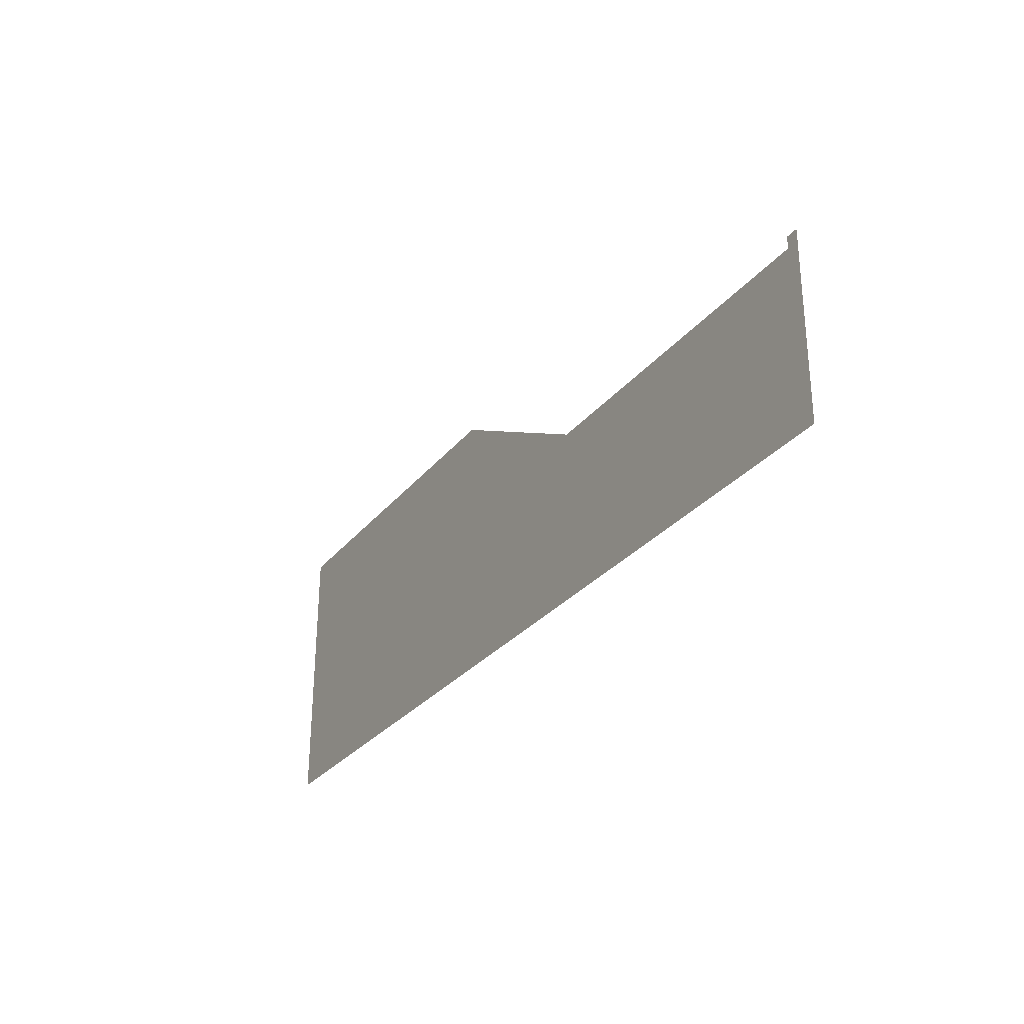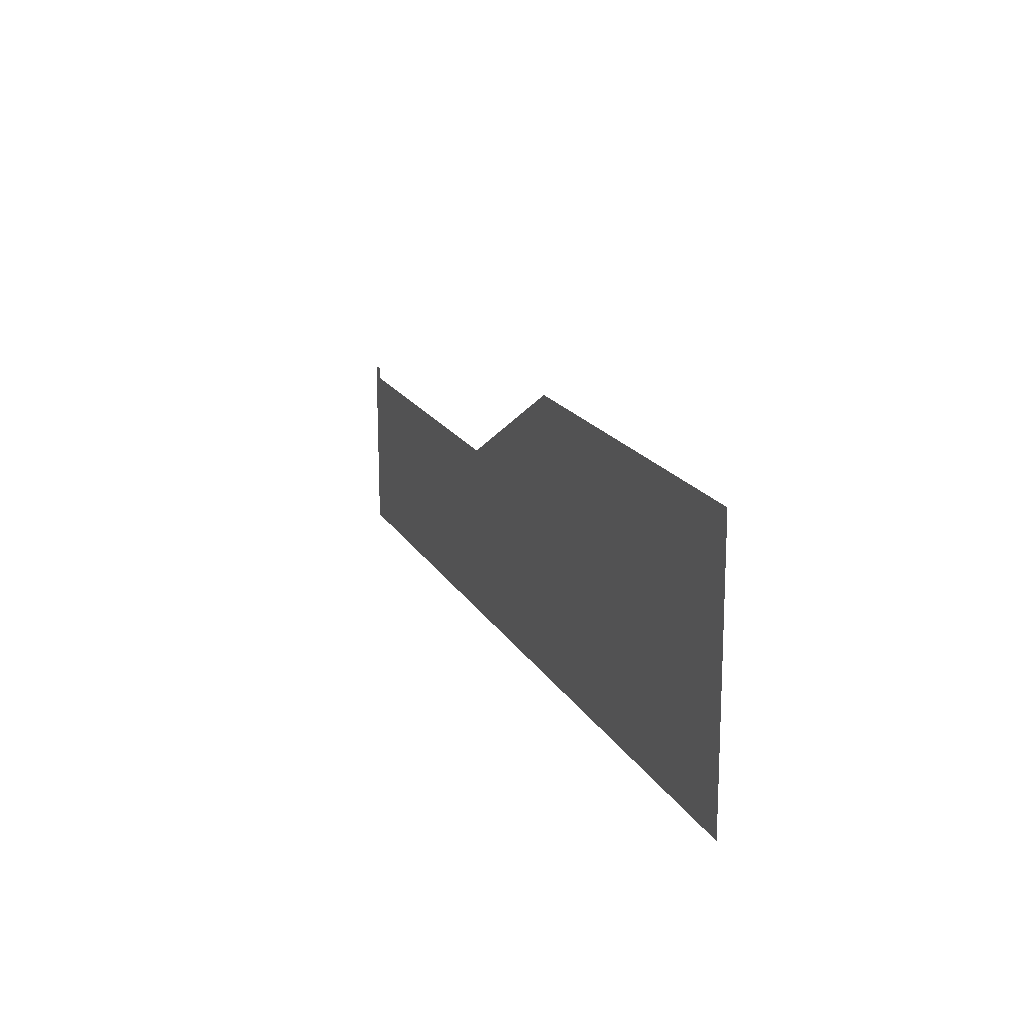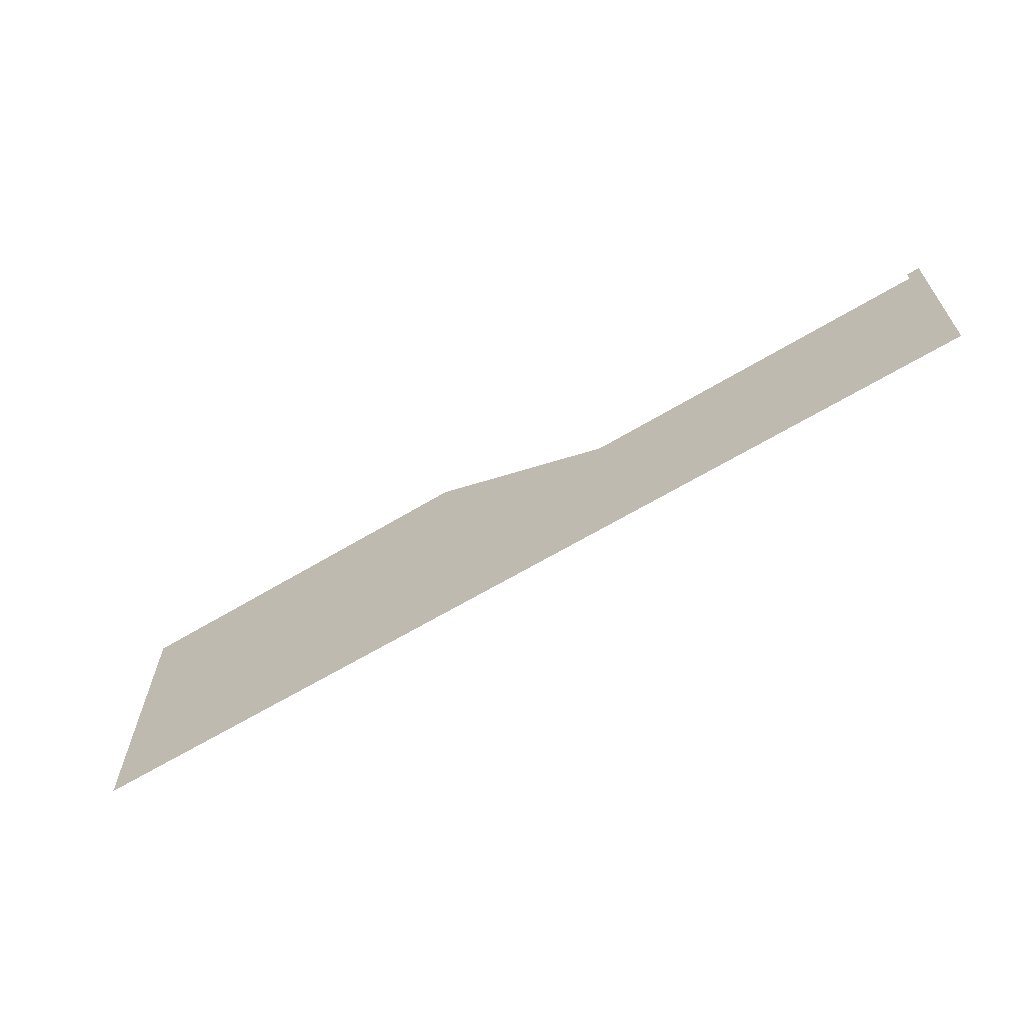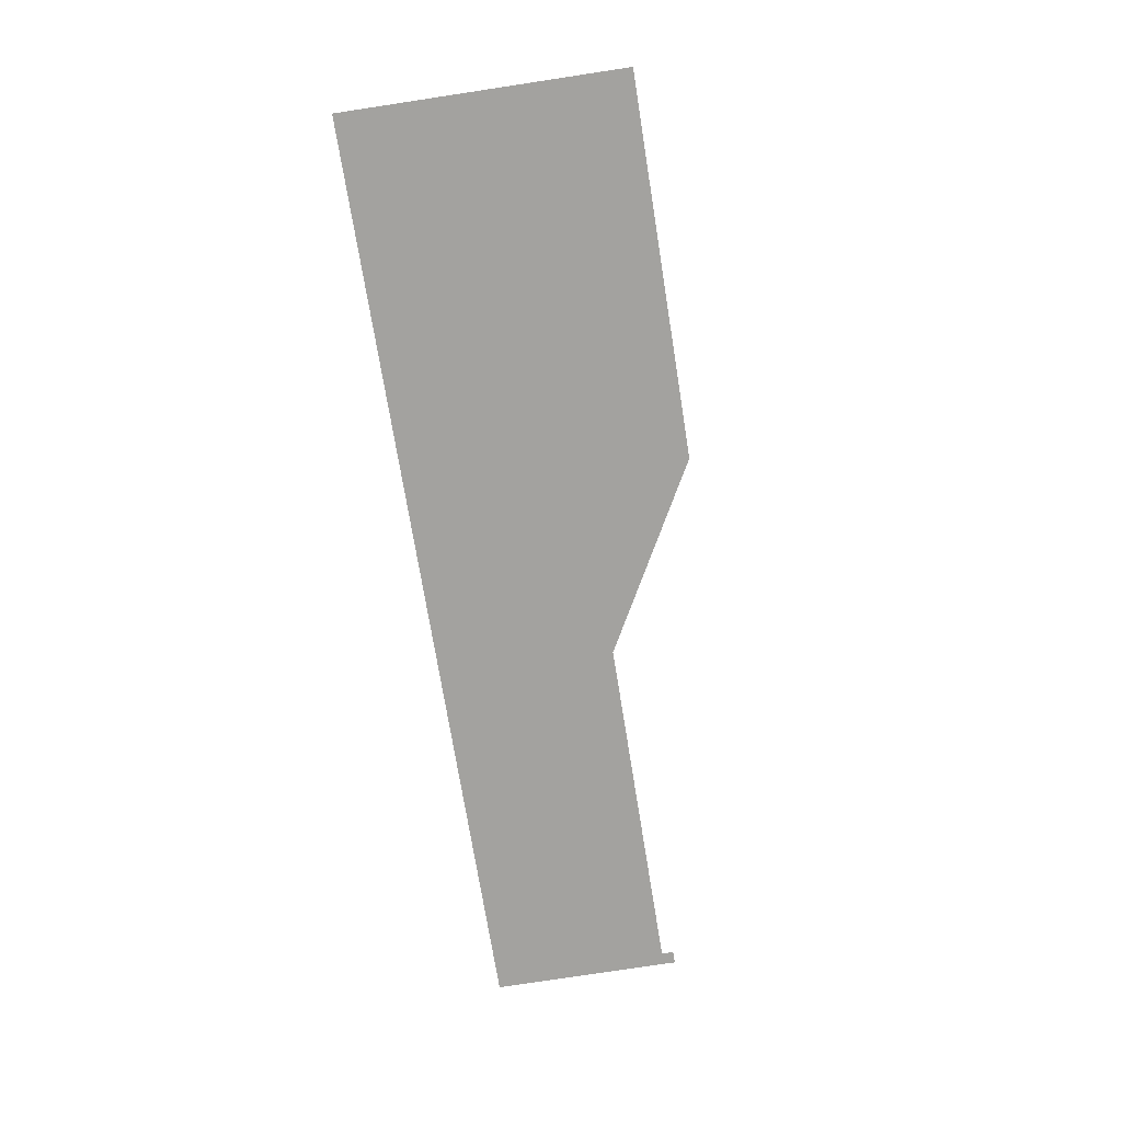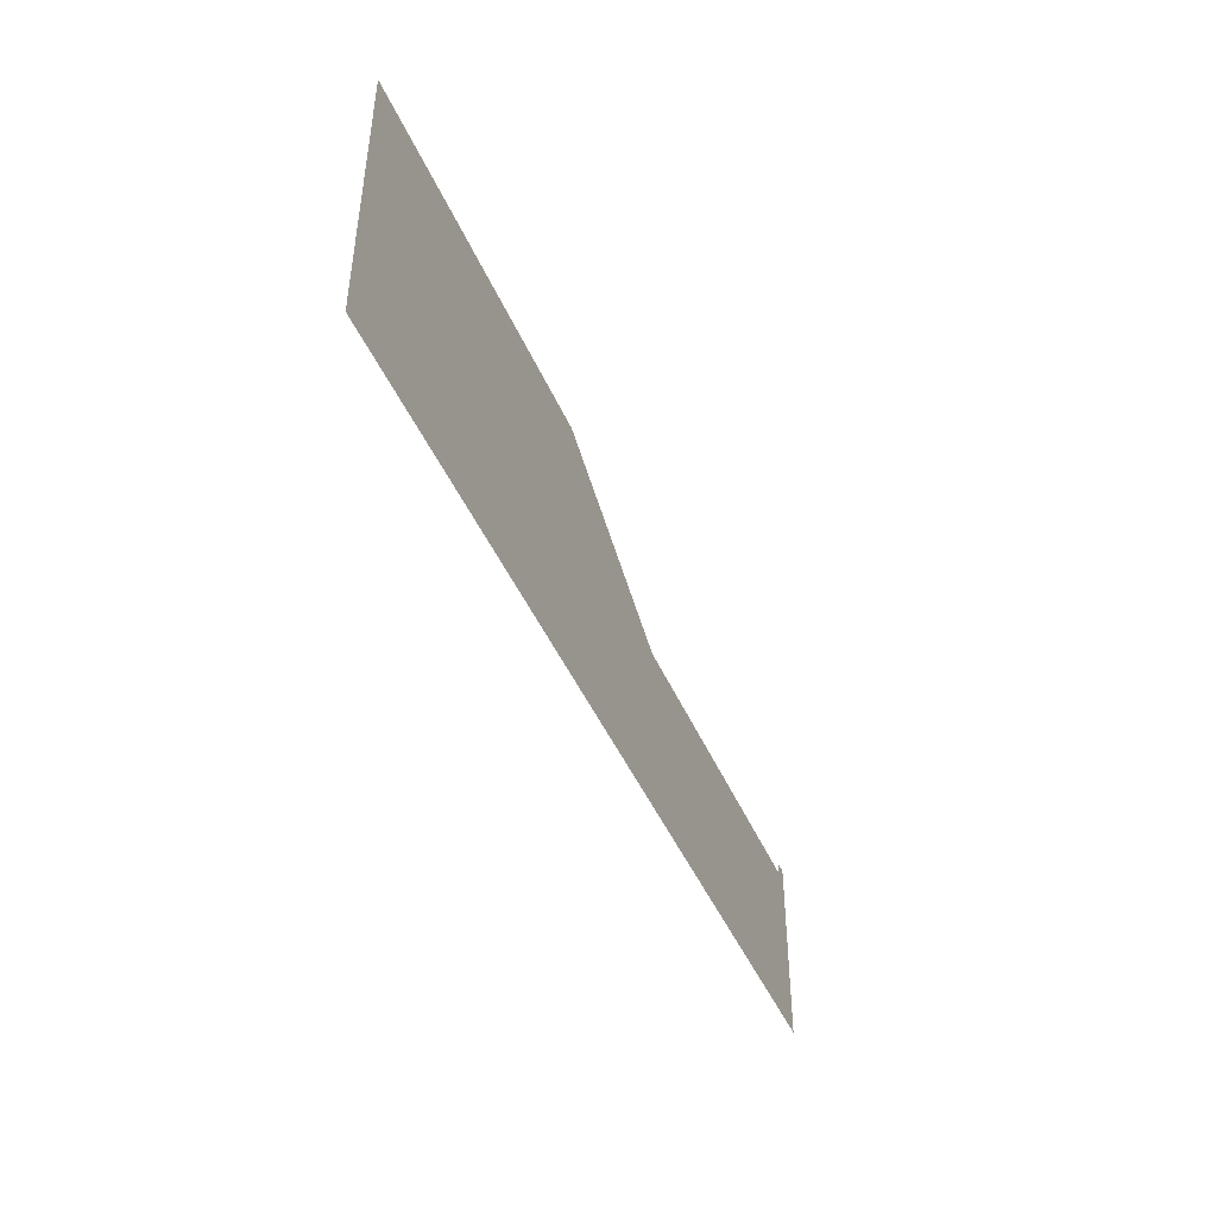
<metadata>
{"format":"obj","ext":"obj","renderer":"f3d","projection":"perspective","resolution":1024,"background":"white","views":[{"elev":-28.9,"azim":-120.7,"up":"+Y"},{"elev":17.7,"azim":69.1,"up":"+Y"},{"elev":-64.4,"azim":-148.8,"up":"+Y"},{"elev":-72.6,"azim":99.1,"up":"+Z"},{"elev":-44.0,"azim":112.1,"up":"+Y"}]}
</metadata>
<code>
v 35.79 -23.86 0.05
v 35.53 5 0.05
v -2.997 5 0.05
v -22.28 -5.676 0.05
v -59.04 -23.86 0.05
v -57.76 -5.647 0.05
v -59.04 -4.412 0.05
v -57.76 -4.412 0.05
g Terrain_1659_0
f 1 3 2
f 1 4 3
f 5 4 1
f 5 6 4
f 5 7 6
f 6 7 8

</code>
